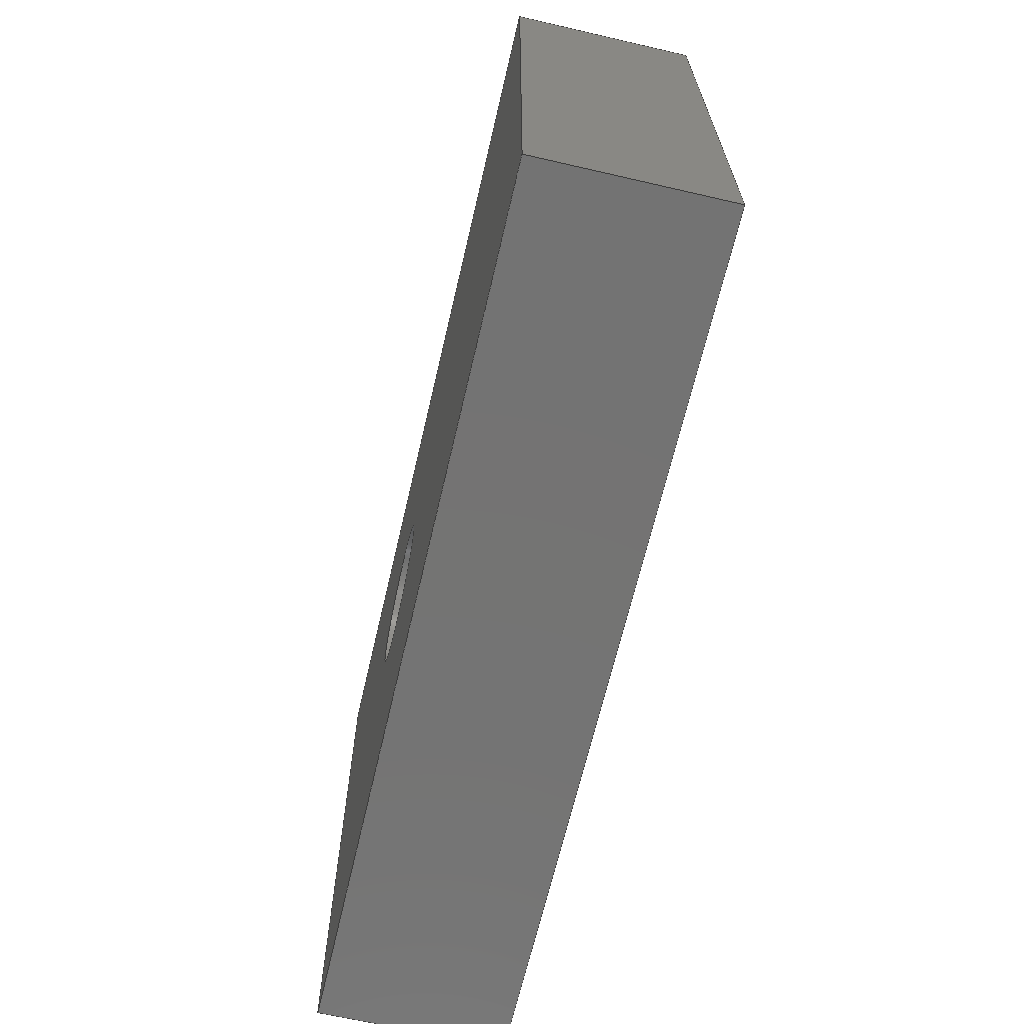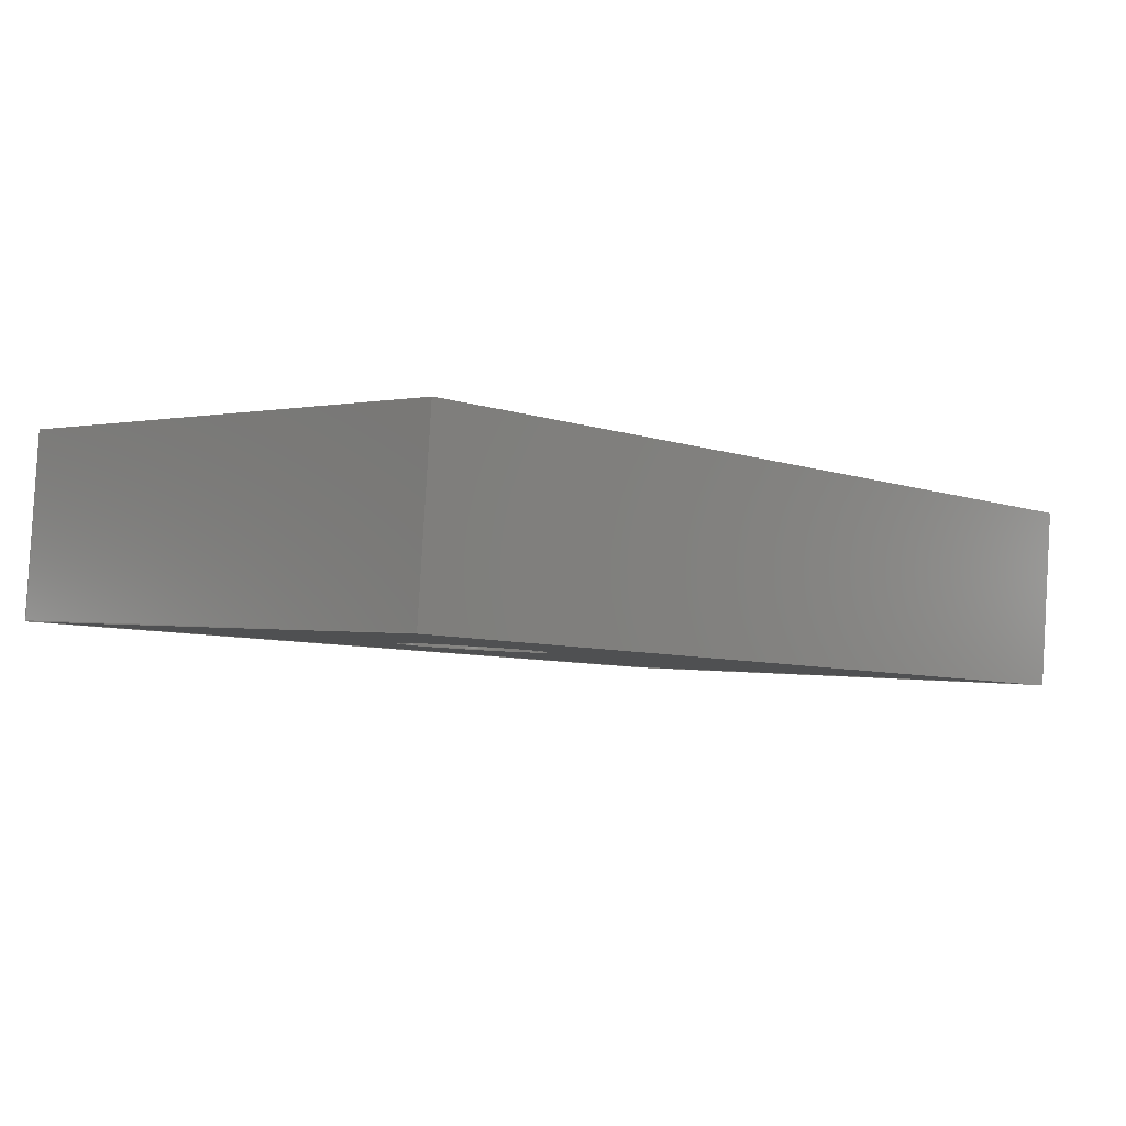
<metadata>
{"format":"step","ext":"step","renderer":"f3d","projection":"perspective","resolution":1024,"background":"white","views":[{"elev":-65.8,"azim":72.2,"up":"+Z"},{"elev":-0.3,"azim":-44.6,"up":"+Y"}]}
</metadata>
<code>
ISO-10303-21;
DATA;
#1 = FACE_OUTER_BOUND ( 'NONE', #56, .T. ) ;
#2 = APPLICATION_CONTEXT ( 'automotive_design' ) ;
#3 = CARTESIAN_POINT ( 'NONE',  ( -25.46, -13.86, 10 ) ) ;
#4 = CARTESIAN_POINT ( 'NONE',  ( -10.2, -11.97, 10 ) ) ;
#5 = CLOSED_SHELL ( 'NONE', ( #216, #57, #194, #25, #124, #98, #221, #260 ) ) ;
#6 = CARTESIAN_POINT ( 'NONE',  ( -20.96, -11.03, 2.5 ) ) ;
#7 = FACE_OUTER_BOUND ( 'NONE', #207, .T. ) ;
#8 = ORIENTED_EDGE ( 'NONE', *, *, #149, .T. ) ;
#9 = DIRECTION ( 'NONE',  ( -0.08264, -0.9966, -2.867e-17 ) ) ;
#10 = EDGE_CURVE ( 'NONE', #70, #225, #54, .T. ) ;
#11 =( BOUNDED_CURVE ( )  B_SPLINE_CURVE ( 3, ( #210, #6, #240, #107 ),
 .UNSPECIFIED., .F., .F. ) 
 B_SPLINE_CURVE_WITH_KNOTS ( ( 4, 4 ),
 ( 4.712, 7.854 ),
 .UNSPECIFIED. ) 
 CURVE ( )  GEOMETRIC_REPRESENTATION_ITEM ( )  RATIONAL_B_SPLINE_CURVE ( ( 1, 0.3333, 0.3333, 1 ) ) 
 REPRESENTATION_ITEM ( '' )  );
#12 = DIRECTION ( 'NONE',  ( -0.08264, -0.9966, -5.572e-17 ) ) ;
#13 = EDGE_CURVE ( 'NONE', #163, #206, #99, .T. ) ;
#14 = DIRECTION ( 'NONE',  ( 0.9966, -0.08264, -9.358e-17 ) ) ;
#15 = VECTOR ( 'NONE', #204, 1000 ) ;
#16 = ORIENTED_EDGE ( 'NONE', *, *, #18, .F. ) ;
#17 = ORIENTED_EDGE ( 'NONE', *, *, #76, .T. ) ;
#18 = EDGE_CURVE ( 'NONE', #229, #148, #263, .T. ) ;
#19 = ORIENTED_EDGE ( 'NONE', *, *, #251, .T. ) ;
#20 = DIRECTION ( 'NONE',  ( -0.08264, -0.9966, -5.572e-17 ) ) ;
#21 = CYLINDRICAL_SURFACE ( 'NONE', #272, 1.25 ) ;
#22 = CARTESIAN_POINT ( 'NONE',  ( -20.96, -11.05, 5 ) ) ;
#23 = AXIS2_PLACEMENT_3D ( 'NONE', #129, #125, #66 ) ;
#24 = LINE ( 'NONE', #111, #44 ) ;
#25 = ADVANCED_FACE ( 'NONE', ( #1 ), #234, .T. ) ;
#26 = DIRECTION ( 'NONE',  ( 0.08264, 0.9966, -0 ) ) ;
#27 = ORIENTED_EDGE ( 'NONE', *, *, #161, .T. ) ;
#28 = AXIS2_PLACEMENT_3D ( 'NONE', #95, #180, #30 ) ;
#29 = VERTEX_POINT ( 'NONE', #187 ) ;
#30 = DIRECTION ( 'NONE',  ( 0.9966, -0.08264, 0 ) ) ;
#31 = ORIENTED_EDGE ( 'NONE', *, *, #199, .T. ) ;
#32 = APPLICATION_PROTOCOL_DEFINITION ( 'draft international standard', 'automotive_design', 1998, #2 ) ;
#33 = ORIENTED_EDGE ( 'NONE', *, *, #135, .F. ) ;
#34 = LINE ( 'NONE', #186, #64 ) ;
#35 = CARTESIAN_POINT ( 'NONE',  ( -25.2, -10.72, 10 ) ) ;
#36 = DIRECTION ( 'NONE',  ( 0.9966, -0.08264, -9.358e-17 ) ) ;
#37 = VECTOR ( 'NONE', #153, 1000 ) ;
#38 = DIRECTION ( 'NONE',  ( -0.08264, -0.9966, 0 ) ) ;
#39 = VERTEX_POINT ( 'NONE', #208 ) ;
#40 = LINE ( 'NONE', #214, #267 ) ;
#41 =( NAMED_UNIT ( * ) SI_UNIT ( $, .STERADIAN. ) SOLID_ANGLE_UNIT ( ) );
#42 = CARTESIAN_POINT ( 'NONE',  ( -25.46, -13.86, 10 ) ) ;
#43 = FACE_OUTER_BOUND ( 'NONE', #219, .T. ) ;
#44 = VECTOR ( 'NONE', #195, 1000 ) ;
#45 = ORIENTED_EDGE ( 'NONE', *, *, #268, .T. ) ;
#46 = PLANE ( 'NONE',  #238 ) ;
#47 = VERTEX_POINT ( 'NONE', #55 ) ;
#48 = EDGE_CURVE ( 'NONE', #29, #167, #147, .T. ) ;
#49 = ORIENTED_EDGE ( 'NONE', *, *, #251, .F. ) ;
#50 = LINE ( 'NONE', #72, #102 ) ;
#51 = ORIENTED_EDGE ( 'NONE', *, *, #68, .T. ) ;
#52 = ORIENTED_EDGE ( 'NONE', *, *, #76, .F. ) ;
#53 = APPLICATION_PROTOCOL_DEFINITION ( 'draft international standard', 'automotive_design', 1998, #123 ) ;
#54 = LINE ( 'NONE', #189, #59 ) ;
#55 = CARTESIAN_POINT ( 'NONE',  ( -21.22, -14.21, 5 ) ) ;
#56 = EDGE_LOOP ( 'NONE', ( #164, #168, #233, #8 ) ) ;
#57 = ADVANCED_FACE ( 'NONE', ( #145 ), #104, .T. ) ;
#58 = ORIENTED_EDGE ( 'NONE', *, *, #268, .F. ) ;
#59 = VECTOR ( 'NONE', #36, 1000 ) ;
#60 = VERTEX_POINT ( 'NONE', #85 ) ;
#61 = CARTESIAN_POINT ( 'NONE',  ( -10.2, -11.97, 10 ) ) ;
#62 =( LENGTH_UNIT ( ) NAMED_UNIT ( * ) SI_UNIT ( .MILLI., .METRE. ) );
#63 = EDGE_CURVE ( 'NONE', #47, #39, #205, .T. ) ;
#64 = VECTOR ( 'NONE', #119, 1000 ) ;
#65 = PRESENTATION_STYLE_ASSIGNMENT (( #127 ) ) ;
#66 = DIRECTION ( 'NONE',  ( 1, 0, 2.344e-16 ) ) ;
#67 = DIRECTION ( 'NONE',  ( -1, 0, 8.866e-17 ) ) ;
#68 = EDGE_CURVE ( 'NONE', #206, #60, #34, .T. ) ;
#69 = DIRECTION ( 'NONE',  ( 0.08264, 0.9966, -0 ) ) ;
#70 = VERTEX_POINT ( 'NONE', #203 ) ;
#71 = DIRECTION ( 'NONE',  ( -0.9966, 0.08264, 0 ) ) ;
#72 = CARTESIAN_POINT ( 'NONE',  ( -18.47, -11.25, 5 ) ) ;
#73 = STYLED_ITEM ( 'NONE', ( #65 ), #213 ) ;
#74 = SURFACE_STYLE_USAGE ( .BOTH. , #93 ) ;
#75 = ADVANCED_BREP_SHAPE_REPRESENTATION ( 'J5 Belt Carrier Clamp', ( #213, #105 ), #227 ) ;
#76 = EDGE_CURVE ( 'NONE', #196, #60, #273, .T. ) ;
#77 = ORIENTED_EDGE ( 'NONE', *, *, #63, .T. ) ;
#78 = ORIENTED_EDGE ( 'NONE', *, *, #276, .F. ) ;
#79 = VECTOR ( 'NONE', #257, 1000 ) ;
#80 = FACE_OUTER_BOUND ( 'NONE', #140, .T. ) ;
#81 = PRODUCT_DEFINITION ( 'UNKNOWN', '', #179, #89 ) ;
#82 = EDGE_LOOP ( 'NONE', ( #77, #142, #118, #58 ) ) ;
#83 = STYLED_ITEM ( 'NONE', ( #133 ), #75 ) ;
#84 = CARTESIAN_POINT ( 'NONE',  ( -20.96, -11.05, 5 ) ) ;
#85 = CARTESIAN_POINT ( 'NONE',  ( -10.46, -15.1, 10 ) ) ;
#86 = PRODUCT_CONTEXT ( 'NONE', #2, 'mechanical' ) ;
#87 = FILL_AREA_STYLE_COLOUR ( '', #192 ) ;
#88 = LINE ( 'NONE', #3, #255 ) ;
#89 = PRODUCT_DEFINITION_CONTEXT ( 'detailed design', #123, 'design' ) ;
#90 = CARTESIAN_POINT ( 'NONE',  ( -25.2, -10.72, 10 ) ) ;
#91 = CARTESIAN_POINT ( 'NONE',  ( -25.2, -10.72, -1.234e-15 ) ) ;
#92 = MECHANICAL_DESIGN_GEOMETRIC_PRESENTATION_REPRESENTATION (  '', ( #73 ), #126 ) ;
#93 = SURFACE_SIDE_STYLE ('',( #224 ) ) ;
#94 = EDGE_LOOP ( 'NONE', ( #146, #49 ) ) ;
#95 = CARTESIAN_POINT ( 'NONE',  ( -19.98, -14.31, 5 ) ) ;
#96 = FILL_AREA_STYLE_COLOUR ( '', #220 ) ;
#97 = VECTOR ( 'NONE', #14, 1000 ) ;
#98 = ADVANCED_FACE ( 'NONE', ( #252, #80 ), #261, .T. ) ;
#99 = LINE ( 'NONE', #165, #97 ) ;
#100 = DIRECTION ( 'NONE',  ( 0, 0, 1 ) ) ;
#101 = DIRECTION ( 'NONE',  ( 0.08264, 0.9966, 0 ) ) ;
#102 = VECTOR ( 'NONE', #247, 1000 ) ;
#103 = DIRECTION ( 'NONE',  ( -0.9966, 0.08264, 0 ) ) ;
#104 = PLANE ( 'NONE',  #131 ) ;
#105 = AXIS2_PLACEMENT_3D ( 'NONE', #244, #100, #191 ) ;
#106 = EDGE_LOOP ( 'NONE', ( #275, #248 ) ) ;
#107 = CARTESIAN_POINT ( 'NONE',  ( -18.47, -11.25, 5 ) ) ;
#108 =( NAMED_UNIT ( * ) PLANE_ANGLE_UNIT ( ) SI_UNIT ( $, .RADIAN. ) );
#109 = EDGE_CURVE ( 'NONE', #167, #163, #88, .T. ) ;
#110 = LINE ( 'NONE', #173, #79 ) ;
#111 = CARTESIAN_POINT ( 'NONE',  ( -10.46, -15.1, 10 ) ) ;
#112 = LINE ( 'NONE', #156, #185 ) ;
#113 = VECTOR ( 'NONE', #242, 1000 ) ;
#114 = FILL_AREA_STYLE ('',( #96 ) ) ;
#115 = EDGE_CURVE ( 'NONE', #225, #206, #40, .T. ) ;
#116 = DIRECTION ( 'NONE',  ( 0.9966, -0.08264, 0 ) ) ;
#117 =( NAMED_UNIT ( * ) SI_UNIT ( $, .STERADIAN. ) SOLID_ANGLE_UNIT ( ) );
#118 = ORIENTED_EDGE ( 'NONE', *, *, #183, .F. ) ;
#119 = DIRECTION ( 'NONE',  ( -3.469e-16, 0, 1 ) ) ;
#120 = ORIENTED_EDGE ( 'NONE', *, *, #68, .F. ) ;
#121 = CARTESIAN_POINT ( 'NONE',  ( -10.2, -11.97, 10 ) ) ;
#122 = ORIENTED_EDGE ( 'NONE', *, *, #175, .F. ) ;
#123 = APPLICATION_CONTEXT ( 'automotive_design' ) ;
#124 = ADVANCED_FACE ( 'NONE', ( #155 ), #217, .T. ) ;
#125 = DIRECTION ( 'NONE',  ( -2.344e-16, -3.647e-17, 1 ) ) ;
#126 =( GEOMETRIC_REPRESENTATION_CONTEXT ( 3 ) GLOBAL_UNCERTAINTY_ASSIGNED_CONTEXT ( ( #241 ) ) GLOBAL_UNIT_ASSIGNED_CONTEXT ( ( #62, #108, #41 ) ) REPRESENTATION_CONTEXT ( 'NONE', 'WORKASPACE' ) );
#127 = SURFACE_STYLE_USAGE ( .BOTH. , #259 ) ;
#128 = CARTESIAN_POINT ( 'NONE',  ( -25.46, -13.86, -1.409e-15 ) ) ;
#129 = CARTESIAN_POINT ( 'NONE',  ( -10.2, -11.97, 10 ) ) ;
#130 = UNCERTAINTY_MEASURE_WITH_UNIT (LENGTH_MEASURE( 1e-05 ), #269, 'distance_accuracy_value', 'NONE');
#131 = AXIS2_PLACEMENT_3D ( 'NONE', #231, #188, #101 ) ;
#132 = DIRECTION ( 'NONE',  ( 0.0004699, 0.005666, -1 ) ) ;
#133 = PRESENTATION_STYLE_ASSIGNMENT (( #74 ) ) ;
#134 = EDGE_LOOP ( 'NONE', ( #120, #270, #31, #17 ) ) ;
#135 = EDGE_CURVE ( 'NONE', #29, #70, #171, .T. ) ;
#136 =( GEOMETRIC_REPRESENTATION_CONTEXT ( 3 ) GLOBAL_UNCERTAINTY_ASSIGNED_CONTEXT ( ( #239 ) ) GLOBAL_UNIT_ASSIGNED_CONTEXT ( ( #176, #228, #157 ) ) REPRESENTATION_CONTEXT ( 'NONE', 'WORKASPACE' ) );
#137 = DIRECTION ( 'NONE',  ( -0.9966, 0.08264, 0 ) ) ;
#138 = ORIENTED_EDGE ( 'NONE', *, *, #175, .T. ) ;
#139 = AXIS2_PLACEMENT_3D ( 'NONE', #256, #143, #230 ) ;
#140 = EDGE_LOOP ( 'NONE', ( #166, #182, #33, #122 ) ) ;
#141 = CARTESIAN_POINT ( 'NONE',  ( -10.2, -11.91, -2.639e-15 ) ) ;
#142 = ORIENTED_EDGE ( 'NONE', *, *, #276, .T. ) ;
#143 = DIRECTION ( 'NONE',  ( -0.08264, -0.9966, -2.867e-17 ) ) ;
#144 = SHAPE_DEFINITION_REPRESENTATION ( #243, #75 ) ;
#145 = FACE_OUTER_BOUND ( 'NONE', #134, .T. ) ;
#146 = ORIENTED_EDGE ( 'NONE', *, *, #63, .F. ) ;
#147 = LINE ( 'NONE', #35, #15 ) ;
#148 = VERTEX_POINT ( 'NONE', #22 ) ;
#149 = EDGE_CURVE ( 'NONE', #70, #163, #110, .T. ) ;
#150 = CARTESIAN_POINT ( 'NONE',  ( -10.2, -11.97, 10 ) ) ;
#151 = SURFACE_STYLE_FILL_AREA ( #258 ) ;
#152 = CIRCLE ( 'NONE', #28, 1.25 ) ;
#153 = DIRECTION ( 'NONE',  ( -0.0004699, -0.005666, 1 ) ) ;
#154 = MECHANICAL_DESIGN_GEOMETRIC_PRESENTATION_REPRESENTATION (  '', ( #83 ), #136 ) ;
#155 = FACE_OUTER_BOUND ( 'NONE', #226, .T. ) ;
#156 = CARTESIAN_POINT ( 'NONE',  ( -20.96, -11.04, 5 ) ) ;
#157 =( NAMED_UNIT ( * ) SI_UNIT ( $, .STERADIAN. ) SOLID_ANGLE_UNIT ( ) );
#158 = DIRECTION ( 'NONE',  ( 0.08264, 0.9966, -0 ) ) ;
#159 = ORIENTED_EDGE ( 'NONE', *, *, #109, .T. ) ;
#160 = AXIS2_PLACEMENT_3D ( 'NONE', #4, #190, #174 ) ;
#161 = EDGE_CURVE ( 'NONE', #60, #167, #24, .T. ) ;
#162 = CYLINDRICAL_SURFACE ( 'NONE', #223, 1.25 ) ;
#163 = VERTEX_POINT ( 'NONE', #128 ) ;
#164 = ORIENTED_EDGE ( 'NONE', *, *, #109, .F. ) ;
#165 = CARTESIAN_POINT ( 'NONE',  ( -25.46, -13.86, -1.409e-15 ) ) ;
#166 = ORIENTED_EDGE ( 'NONE', *, *, #199, .F. ) ;
#167 = VERTEX_POINT ( 'NONE', #42 ) ;
#168 = ORIENTED_EDGE ( 'NONE', *, *, #48, .F. ) ;
#169 = AXIS2_PLACEMENT_3D ( 'NONE', #250, #103, #38 ) ;
#170 = PLANE ( 'NONE',  #202 ) ;
#171 = LINE ( 'NONE', #90, #197 ) ;
#172 = LINE ( 'NONE', #193, #113 ) ;
#173 = CARTESIAN_POINT ( 'NONE',  ( -25.2, -10.72, -1.234e-15 ) ) ;
#174 = DIRECTION ( 'NONE',  ( -0.9966, 0.08264, 0 ) ) ;
#175 = EDGE_CURVE ( 'NONE', #196, #29, #172, .T. ) ;
#176 =( LENGTH_UNIT ( ) NAMED_UNIT ( * ) SI_UNIT ( .MILLI., .METRE. ) );
#177 = ORIENTED_EDGE ( 'NONE', *, *, #13, .F. ) ;
#178 = CARTESIAN_POINT ( 'NONE',  ( -19.71, -11.14, 5 ) ) ;
#179 = PRODUCT_DEFINITION_FORMATION_WITH_SPECIFIED_SOURCE ( 'ANY', '', #209, .NOT_KNOWN. ) ;
#180 = DIRECTION ( 'NONE',  ( -0.08264, -0.9966, -2.867e-17 ) ) ;
#181 = CARTESIAN_POINT ( 'NONE',  ( -1.315, -15.86, -4.564e-16 ) ) ;
#182 = ORIENTED_EDGE ( 'NONE', *, *, #10, .F. ) ;
#183 = EDGE_CURVE ( 'NONE', #148, #229, #11, .T. ) ;
#184 = CARTESIAN_POINT ( 'NONE',  ( -20.96, -11.06, 7.5 ) ) ;
#185 = VECTOR ( 'NONE', #69, 1000 ) ;
#186 = CARTESIAN_POINT ( 'NONE',  ( -10.46, -15.1, -2.818e-15 ) ) ;
#187 = CARTESIAN_POINT ( 'NONE',  ( -25.2, -10.72, 10 ) ) ;
#188 = DIRECTION ( 'NONE',  ( 0.9966, -0.08264, 3.458e-16 ) ) ;
#189 = CARTESIAN_POINT ( 'NONE',  ( -10.2, -11.91, -3.469e-15 ) ) ;
#190 = DIRECTION ( 'NONE',  ( 0.08264, 0.9966, 0.005686 ) ) ;
#191 = DIRECTION ( 'NONE',  ( 1, 0, 0 ) ) ;
#192 = COLOUR_RGB ( '',0.6667, 0.698, 0.7686 ) ;
#193 = CARTESIAN_POINT ( 'NONE',  ( -10.2, -11.97, 10 ) ) ;
#194 = ADVANCED_FACE ( 'NONE', ( #43 ), #170, .T. ) ;
#195 = DIRECTION ( 'NONE',  ( -0.9966, 0.08264, -2.306e-16 ) ) ;
#196 = VERTEX_POINT ( 'NONE', #61 ) ;
#197 = VECTOR ( 'NONE', #132, 1000 ) ;
#198 = FACE_OUTER_BOUND ( 'NONE', #82, .T. ) ;
#199 = EDGE_CURVE ( 'NONE', #225, #196, #212, .T. ) ;
#200 = FACE_BOUND ( 'NONE', #94, .T. ) ;
#201 =( NAMED_UNIT ( * ) PLANE_ANGLE_UNIT ( ) SI_UNIT ( $, .RADIAN. ) );
#202 = AXIS2_PLACEMENT_3D ( 'NONE', #91, #262, #67 ) ;
#203 = CARTESIAN_POINT ( 'NONE',  ( -25.19, -10.67, -1.231e-15 ) ) ;
#204 = DIRECTION ( 'NONE',  ( -0.08264, -0.9966, -5.572e-17 ) ) ;
#205 = CIRCLE ( 'NONE', #139, 1.25 ) ;
#206 = VERTEX_POINT ( 'NONE', #236 ) ;
#207 = EDGE_LOOP ( 'NONE', ( #51, #27, #159, #271 ) ) ;
#208 = CARTESIAN_POINT ( 'NONE',  ( -18.73, -14.42, 5 ) ) ;
#209 = PRODUCT ( 'J5 Belt Carrier Clamp', 'J5 Belt Carrier Clamp', '', ( #86 ) ) ;
#210 = CARTESIAN_POINT ( 'NONE',  ( -20.96, -11.05, 5 ) ) ;
#211 = PRESENTATION_LAYER_ASSIGNMENT (  '', '', ( #73 ) ) ;
#212 = LINE ( 'NONE', #150, #37 ) ;
#213 = MANIFOLD_SOLID_BREP ( 'M3x0.5 Tapped Hole1', #5 ) ;
#214 = CARTESIAN_POINT ( 'NONE',  ( -10.2, -11.97, -2.642e-15 ) ) ;
#215 = VECTOR ( 'NONE', #12, 1000 ) ;
#216 = ADVANCED_FACE ( 'NONE', ( #198 ), #21, .F. ) ;
#217 = PLANE ( 'NONE',  #23 ) ;
#218 = CARTESIAN_POINT ( 'NONE',  ( -19.71, -11.14, 5 ) ) ;
#219 = EDGE_LOOP ( 'NONE', ( #177, #235, #246, #222 ) ) ;
#220 = COLOUR_RGB ( '',0.6667, 0.698, 0.7686 ) ;
#221 = ADVANCED_FACE ( 'NONE', ( #200, #7 ), #46, .T. ) ;
#222 = ORIENTED_EDGE ( 'NONE', *, *, #115, .T. ) ;
#223 = AXIS2_PLACEMENT_3D ( 'NONE', #218, #26, #71 ) ;
#224 = SURFACE_STYLE_FILL_AREA ( #114 ) ;
#225 = VERTEX_POINT ( 'NONE', #141 ) ;
#226 = EDGE_LOOP ( 'NONE', ( #249, #52, #138, #245 ) ) ;
#227 =( GEOMETRIC_REPRESENTATION_CONTEXT ( 3 ) GLOBAL_UNCERTAINTY_ASSIGNED_CONTEXT ( ( #130 ) ) GLOBAL_UNIT_ASSIGNED_CONTEXT ( ( #269, #201, #117 ) ) REPRESENTATION_CONTEXT ( 'NONE', 'WORKASPACE' ) );
#228 =( NAMED_UNIT ( * ) PLANE_ANGLE_UNIT ( ) SI_UNIT ( $, .RADIAN. ) );
#229 = VERTEX_POINT ( 'NONE', #265 ) ;
#230 = DIRECTION ( 'NONE',  ( 0.9966, -0.08264, 0 ) ) ;
#231 = CARTESIAN_POINT ( 'NONE',  ( -10.2, -11.97, -2.642e-15 ) ) ;
#232 = PRODUCT_RELATED_PRODUCT_CATEGORY ( 'part', '', ( #209 ) ) ;
#233 = ORIENTED_EDGE ( 'NONE', *, *, #135, .T. ) ;
#234 = PLANE ( 'NONE',  #169 ) ;
#235 = ORIENTED_EDGE ( 'NONE', *, *, #149, .F. ) ;
#236 = CARTESIAN_POINT ( 'NONE',  ( -10.46, -15.1, -2.818e-15 ) ) ;
#237 = DIRECTION ( 'NONE',  ( 0, 0, -1 ) ) ;
#238 = AXIS2_PLACEMENT_3D ( 'NONE', #181, #9, #116 ) ;
#239 = UNCERTAINTY_MEASURE_WITH_UNIT (LENGTH_MEASURE( 1e-05 ), #176, 'distance_accuracy_value', 'NONE');
#240 = CARTESIAN_POINT ( 'NONE',  ( -18.47, -11.24, 2.5 ) ) ;
#241 = UNCERTAINTY_MEASURE_WITH_UNIT (LENGTH_MEASURE( 1e-05 ), #62, 'distance_accuracy_value', 'NONE');
#242 = DIRECTION ( 'NONE',  ( -0.9966, 0.08264, -2.306e-16 ) ) ;
#243 = PRODUCT_DEFINITION_SHAPE ( 'NONE', 'NONE',  #81 ) ;
#244 = CARTESIAN_POINT ( 'NONE',  ( 0, 0, 0 ) ) ;
#245 = ORIENTED_EDGE ( 'NONE', *, *, #48, .T. ) ;
#246 = ORIENTED_EDGE ( 'NONE', *, *, #10, .T. ) ;
#247 = DIRECTION ( 'NONE',  ( 0.08264, 0.9966, -0 ) ) ;
#248 = ORIENTED_EDGE ( 'NONE', *, *, #18, .T. ) ;
#249 = ORIENTED_EDGE ( 'NONE', *, *, #161, .F. ) ;
#250 = CARTESIAN_POINT ( 'NONE',  ( -25.2, -10.72, 10 ) ) ;
#251 = EDGE_CURVE ( 'NONE', #39, #47, #152, .T. ) ;
#252 = FACE_BOUND ( 'NONE', #106, .T. ) ;
#253 = PRESENTATION_LAYER_ASSIGNMENT (  '', '', ( #83 ) ) ;
#254 = CARTESIAN_POINT ( 'NONE',  ( -18.47, -11.25, 5 ) ) ;
#255 = VECTOR ( 'NONE', #237, 1000 ) ;
#256 = CARTESIAN_POINT ( 'NONE',  ( -19.98, -14.31, 5 ) ) ;
#257 = DIRECTION ( 'NONE',  ( -0.08264, -0.9966, -5.572e-17 ) ) ;
#258 = FILL_AREA_STYLE ('',( #87 ) ) ;
#259 = SURFACE_SIDE_STYLE ('',( #151 ) ) ;
#260 = ADVANCED_FACE ( 'NONE', ( #266 ), #162, .F. ) ;
#261 = PLANE ( 'NONE',  #160 ) ;
#262 = DIRECTION ( 'NONE',  ( -8.866e-17, 6.326e-17, -1 ) ) ;
#263 =( BOUNDED_CURVE ( )  B_SPLINE_CURVE ( 3, ( #254, #274, #184, #84 ),
 .UNSPECIFIED., .F., .F. ) 
 B_SPLINE_CURVE_WITH_KNOTS ( ( 4, 4 ),
 ( 1.571, 4.712 ),
 .UNSPECIFIED. ) 
 CURVE ( )  GEOMETRIC_REPRESENTATION_ITEM ( )  RATIONAL_B_SPLINE_CURVE ( ( 1, 0.3333, 0.3333, 1 ) ) 
 REPRESENTATION_ITEM ( '' )  );
#264 = EDGE_LOOP ( 'NONE', ( #78, #19, #45, #16 ) ) ;
#265 = CARTESIAN_POINT ( 'NONE',  ( -18.47, -11.25, 5 ) ) ;
#266 = FACE_OUTER_BOUND ( 'NONE', #264, .T. ) ;
#267 = VECTOR ( 'NONE', #20, 1000 ) ;
#268 = EDGE_CURVE ( 'NONE', #47, #148, #112, .T. ) ;
#269 =( LENGTH_UNIT ( ) NAMED_UNIT ( * ) SI_UNIT ( .MILLI., .METRE. ) );
#270 = ORIENTED_EDGE ( 'NONE', *, *, #115, .F. ) ;
#271 = ORIENTED_EDGE ( 'NONE', *, *, #13, .T. ) ;
#272 = AXIS2_PLACEMENT_3D ( 'NONE', #178, #158, #137 ) ;
#273 = LINE ( 'NONE', #121, #215 ) ;
#274 = CARTESIAN_POINT ( 'NONE',  ( -18.47, -11.27, 7.5 ) ) ;
#275 = ORIENTED_EDGE ( 'NONE', *, *, #183, .T. ) ;
#276 = EDGE_CURVE ( 'NONE', #39, #229, #50, .T. ) ;
ENDSEC;
END-ISO-10303-21;

</code>
